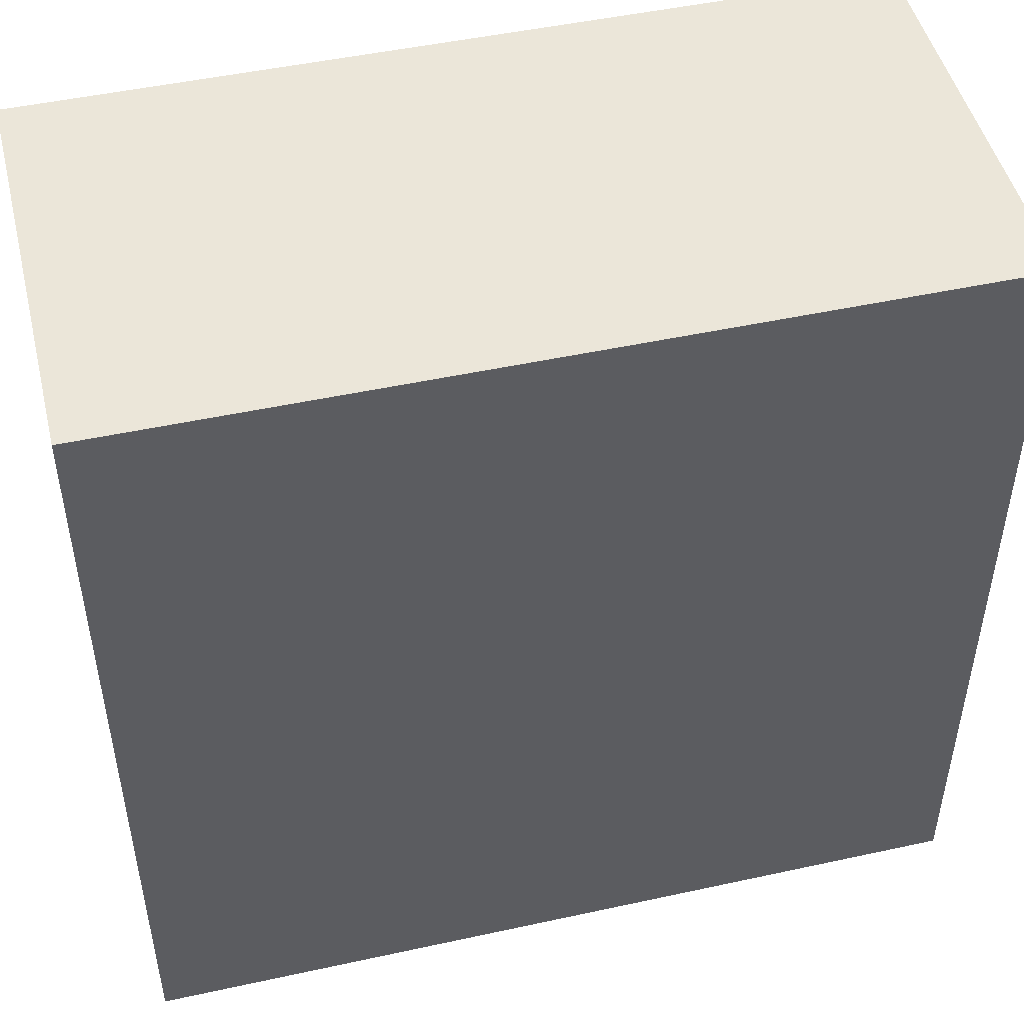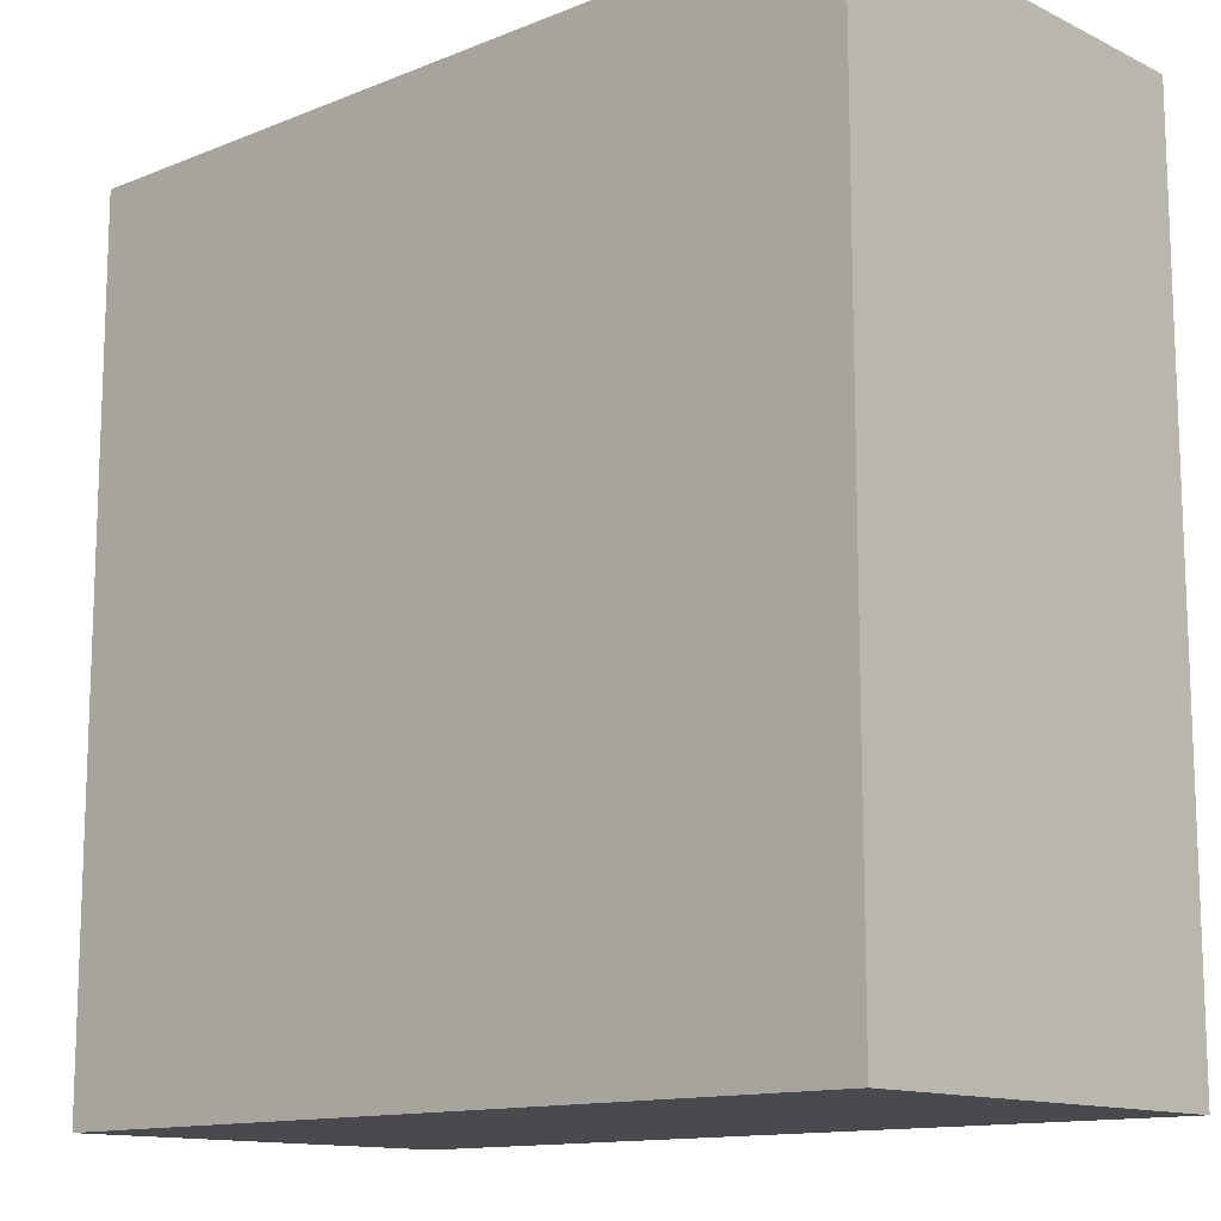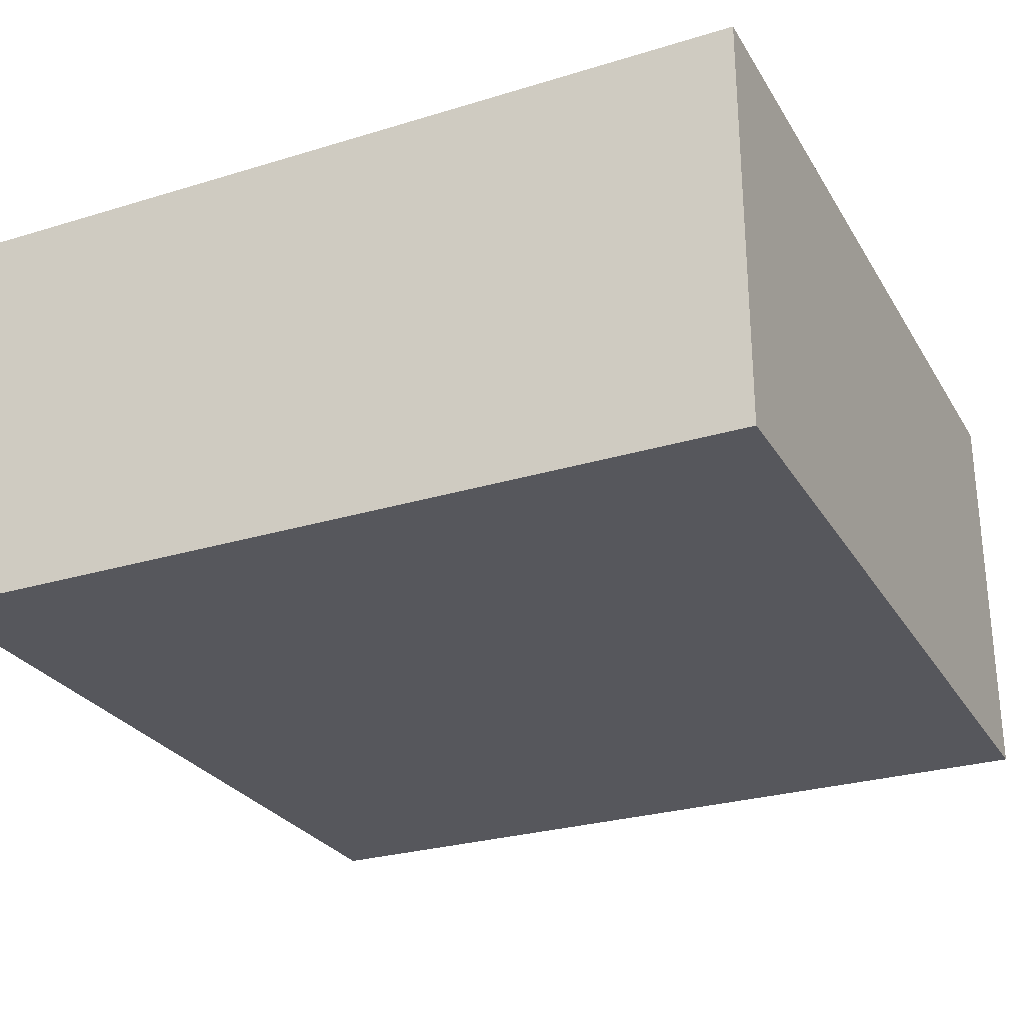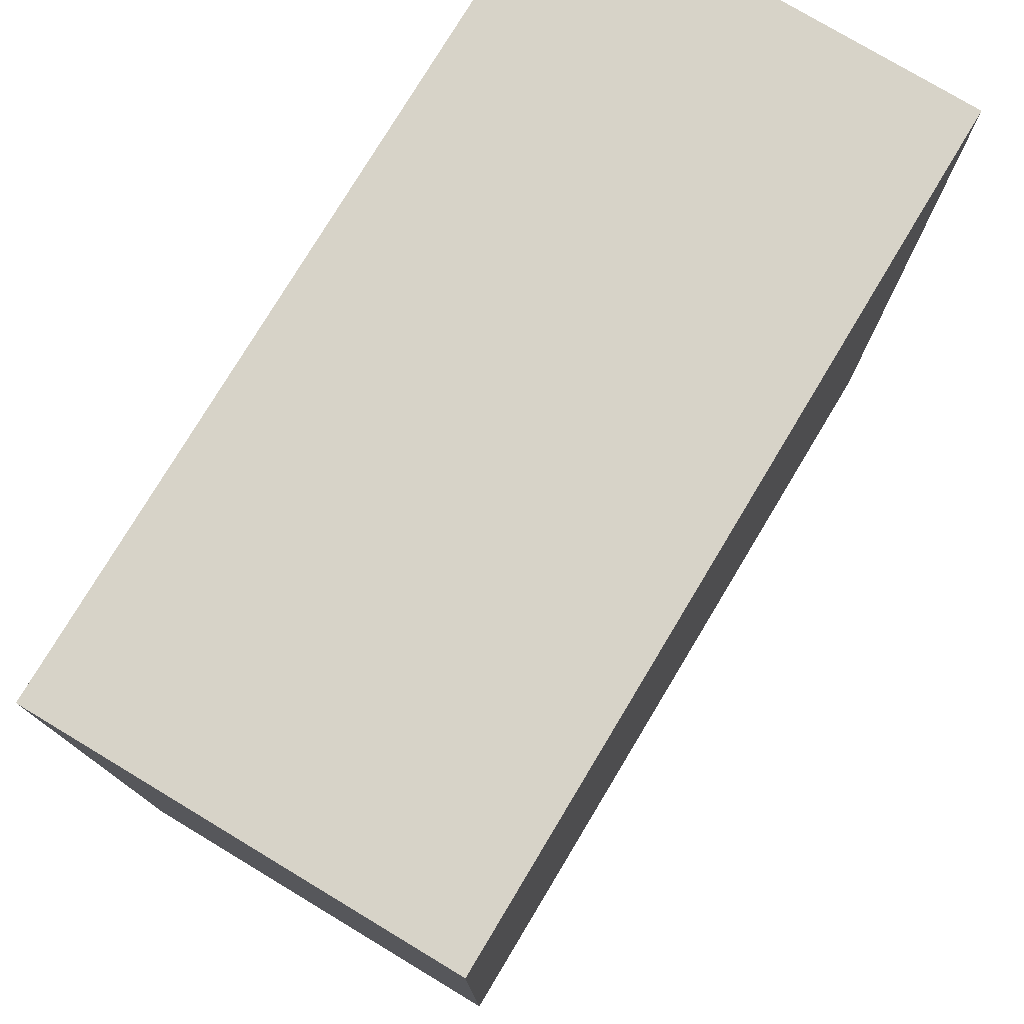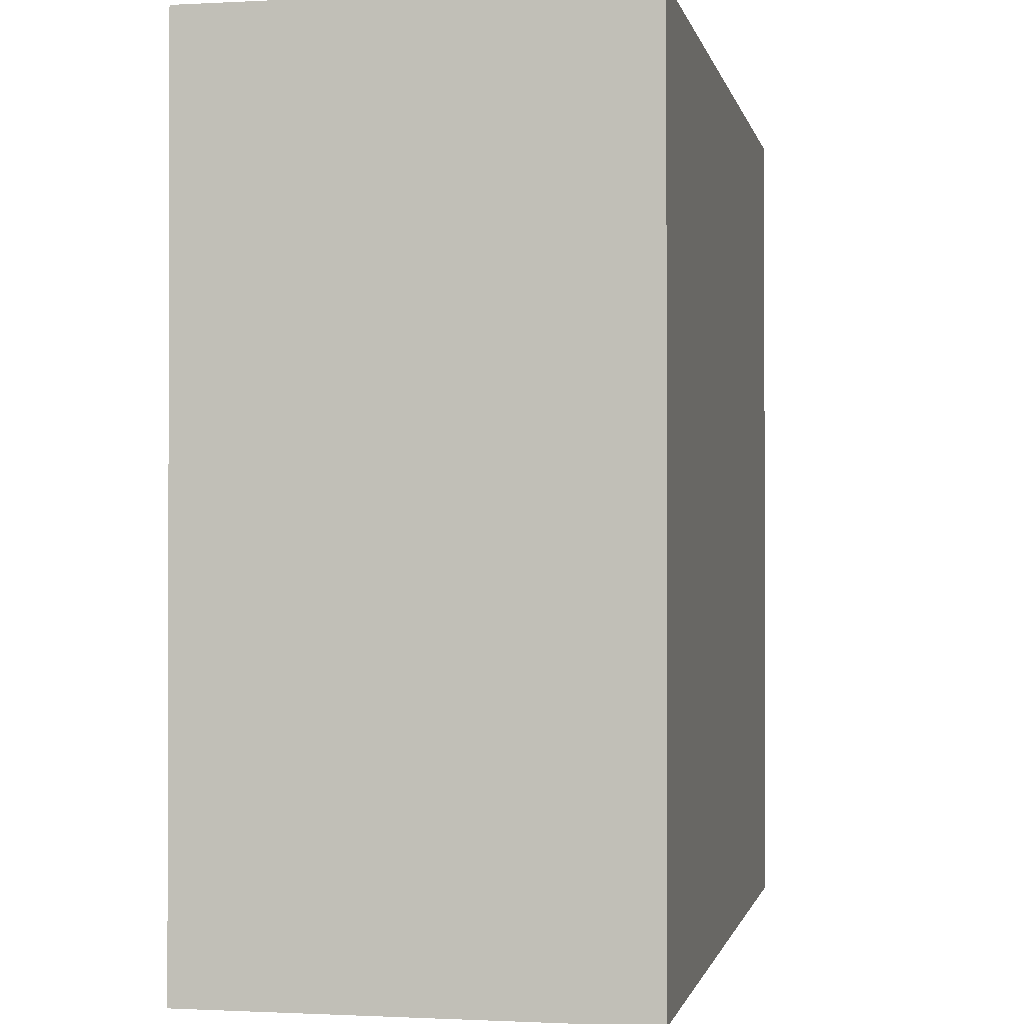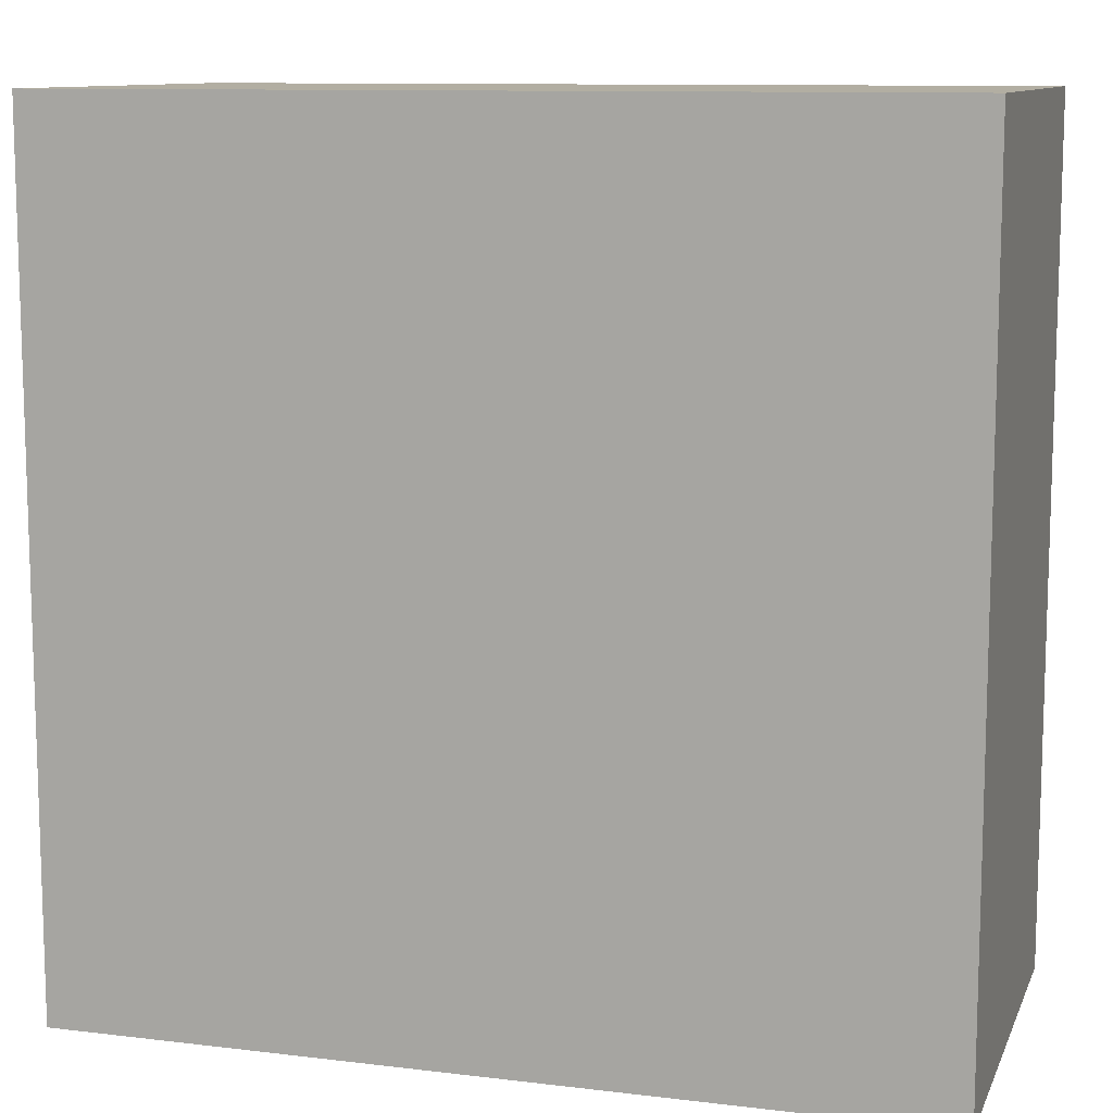
<metadata>
{"format":"obj","ext":"obj","renderer":"f3d","projection":"perspective","resolution":1024,"background":"white","views":[{"elev":48.4,"azim":166.3,"up":"+Z"},{"elev":-13.0,"azim":42.5,"up":"+Z"},{"elev":-27.5,"azim":-154.9,"up":"+Y"},{"elev":77.2,"azim":-59.0,"up":"+Z"},{"elev":-0.9,"azim":-78.8,"up":"+Z"},{"elev":10.7,"azim":-163.3,"up":"+Z"}]}
</metadata>
<code>
o cube
v 0.125 -0.375 0.125
v 0.125 -0.375 -0.125
v 0.125 -0.5 0.125
v 0.125 -0.5 -0.125
v -0.125 -0.375 -0.125
v -0.125 -0.375 0.125
v -0.125 -0.5 -0.125
v -0.125 -0.5 0.125
f 4 7 5 2
f 3 4 2 1
f 8 3 1 6
f 7 8 6 5
f 6 1 2 5
f 7 4 3 8

</code>
